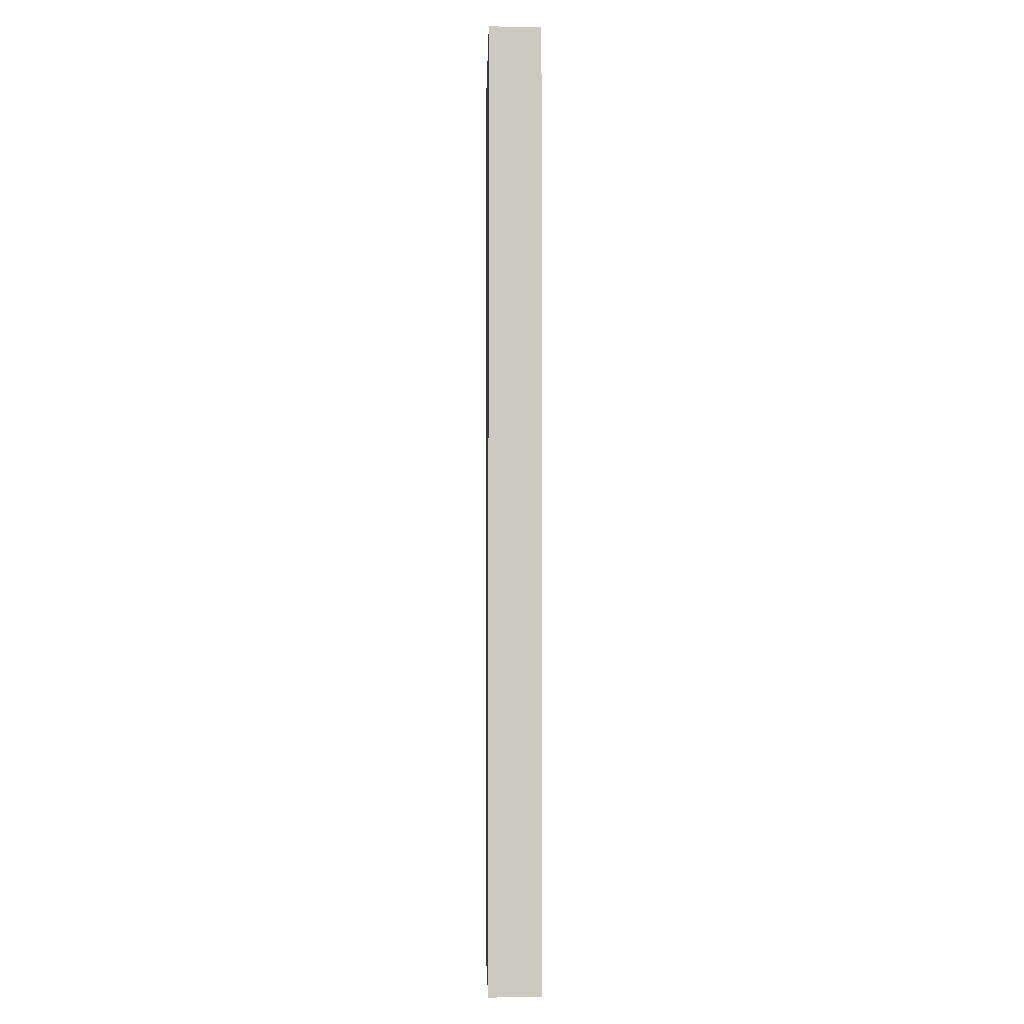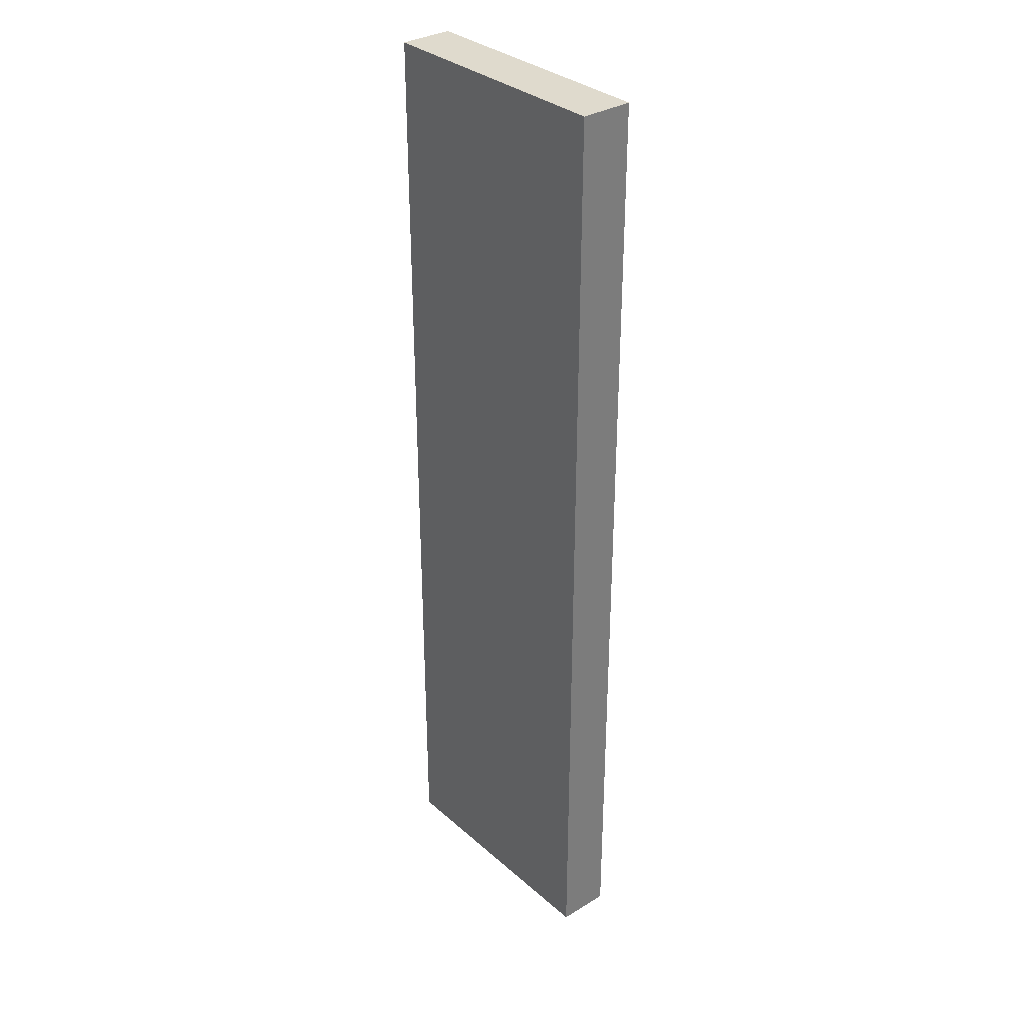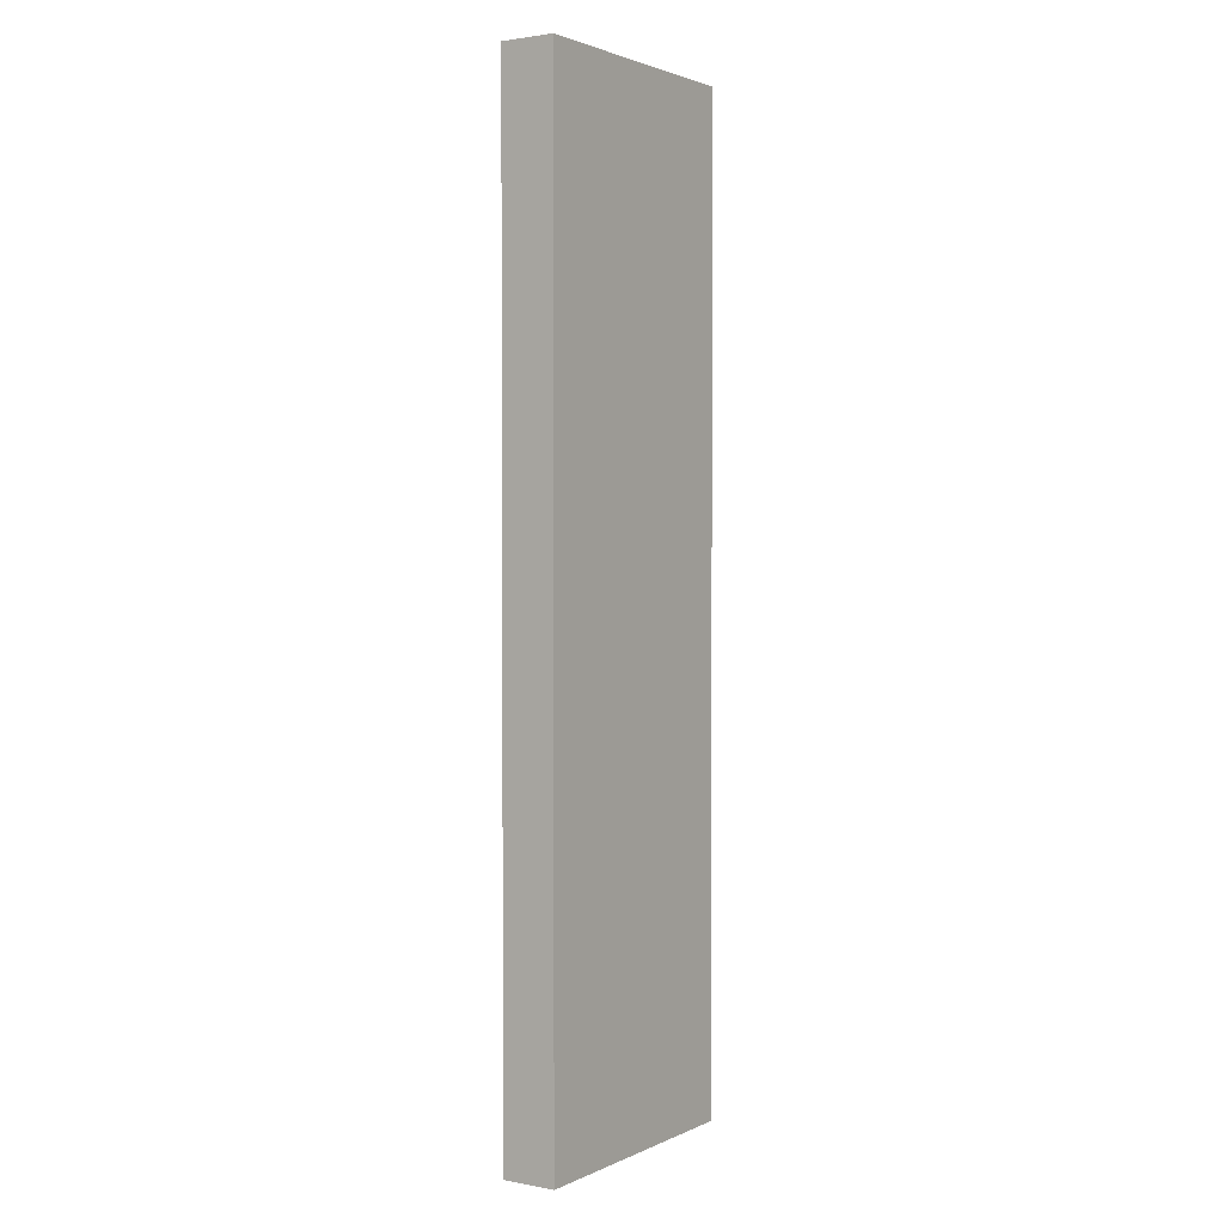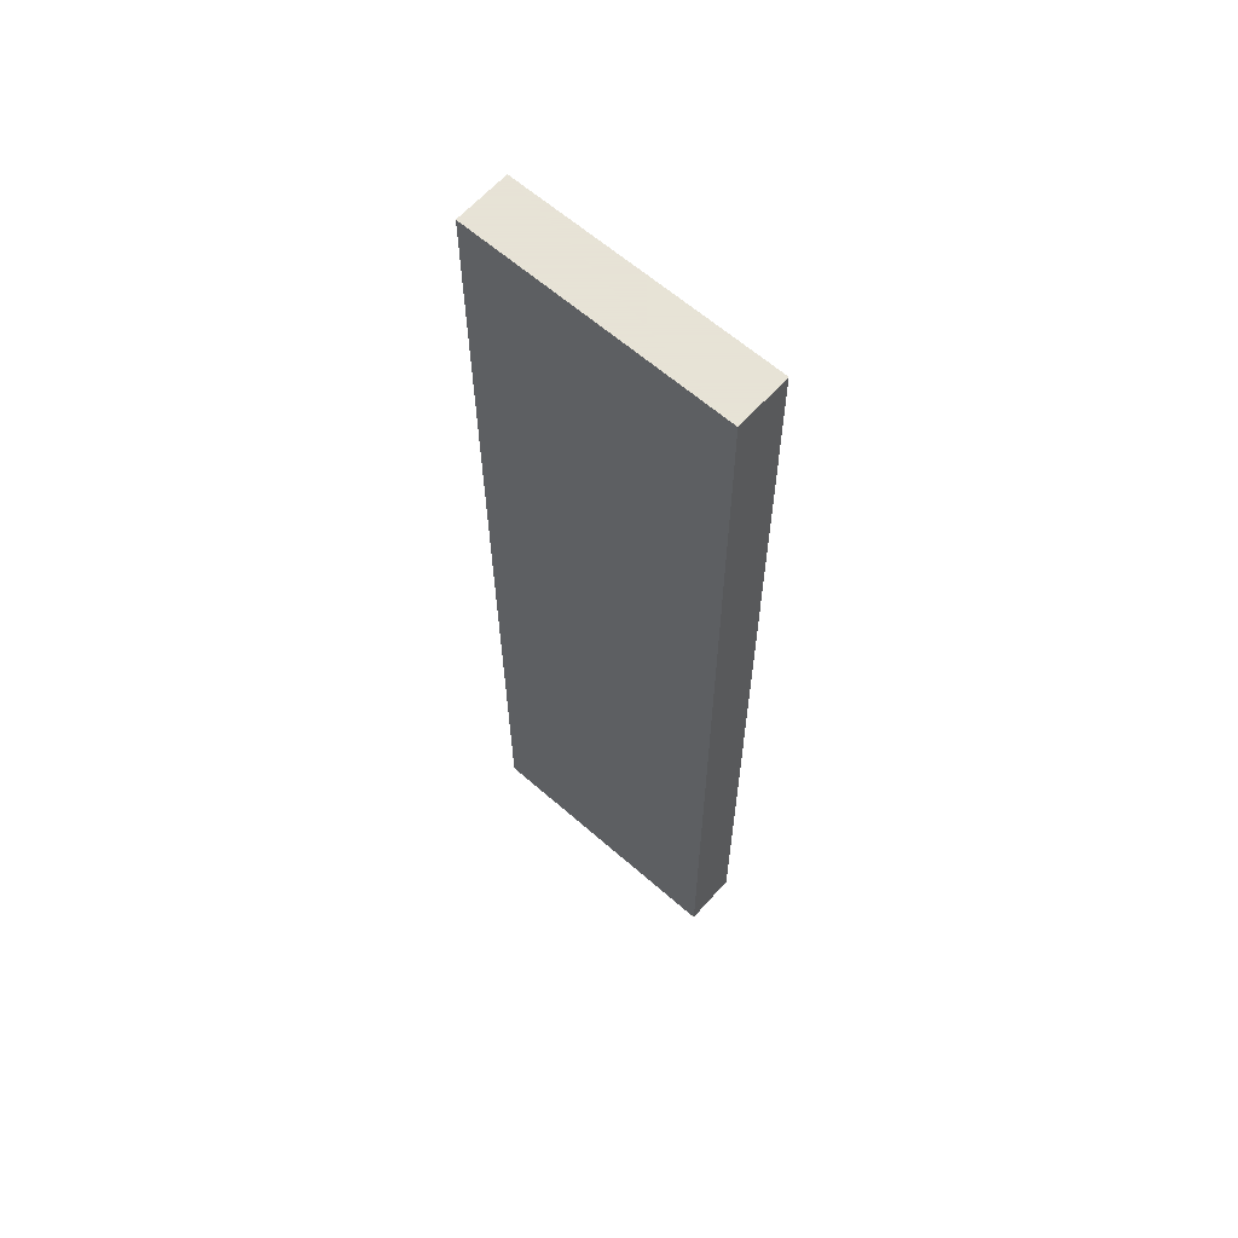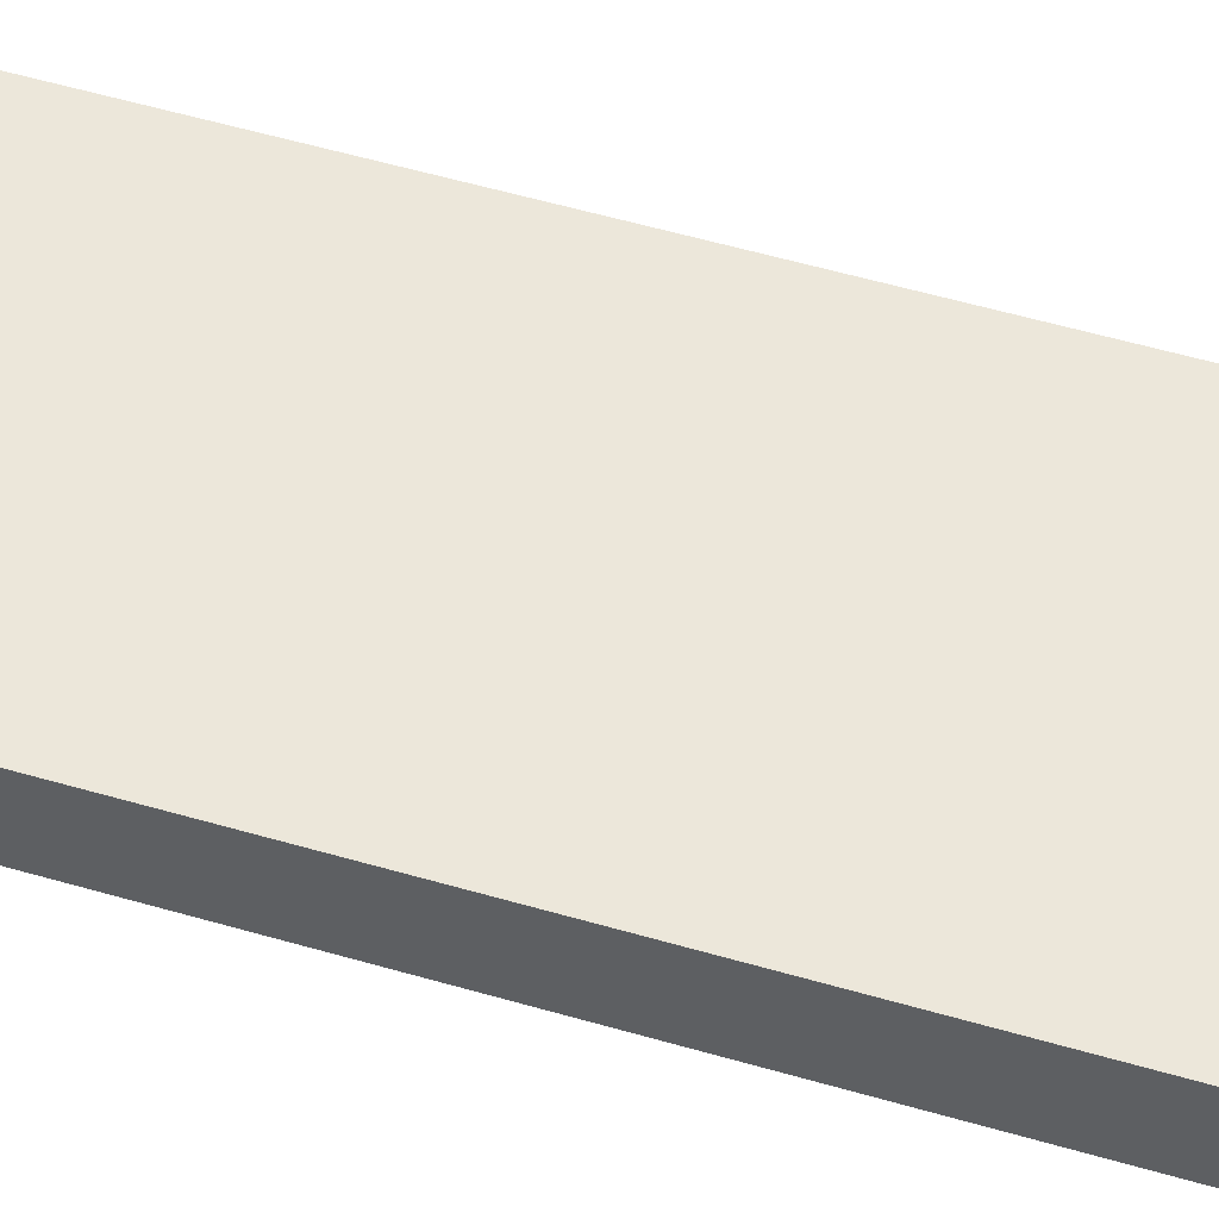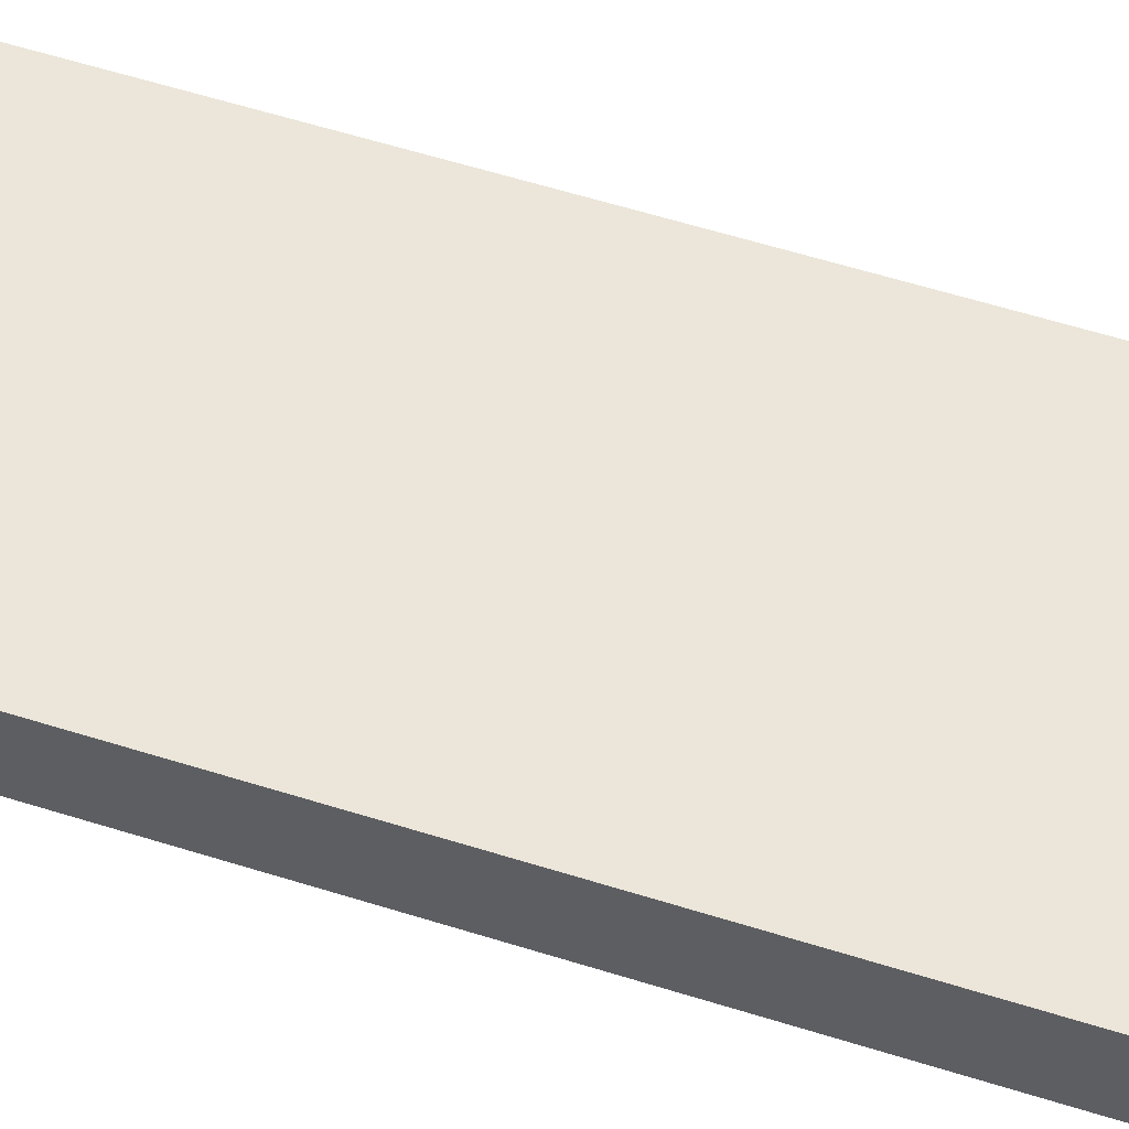
<metadata>
{"format":"obj","ext":"obj","renderer":"f3d","projection":"perspective","resolution":1024,"background":"white","views":[{"elev":-2.9,"azim":88.6,"up":"+Y"},{"elev":32.9,"azim":49.9,"up":"+Y"},{"elev":2.1,"azim":-56.6,"up":"+Y"},{"elev":62.8,"azim":41.5,"up":"+Y"},{"elev":53.2,"azim":107.5,"up":"+Z"},{"elev":55.5,"azim":-71.4,"up":"+Z"}]}
</metadata>
<code>
o Window_Shutter_Cube.001
v -0.1524 0.0381 0.03141
v -0.1524 1.181 0.03141
v -0.1524 0.0381 -0.03141
v -0.1524 1.181 -0.03141
v 0.1524 0.0381 0.03141
v 0.1524 1.181 0.03141
v 0.1524 0.0381 -0.03141
v 0.1524 1.181 -0.03141
f 2 4 3 1
f 4 8 7 3
f 8 6 5 7
f 6 2 1 5
f 1 3 7 5
f 6 8 4 2

</code>
